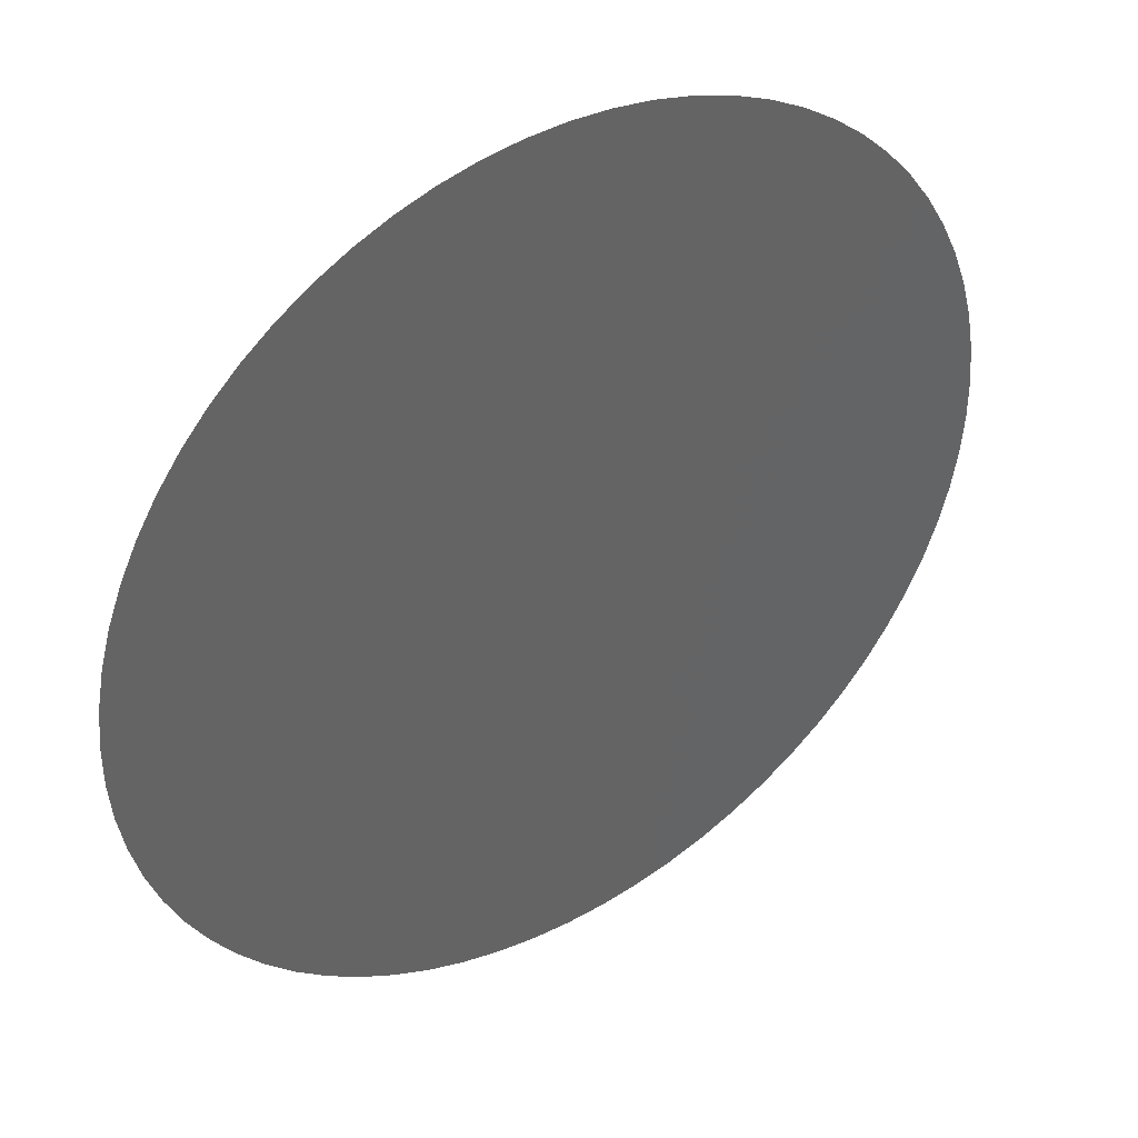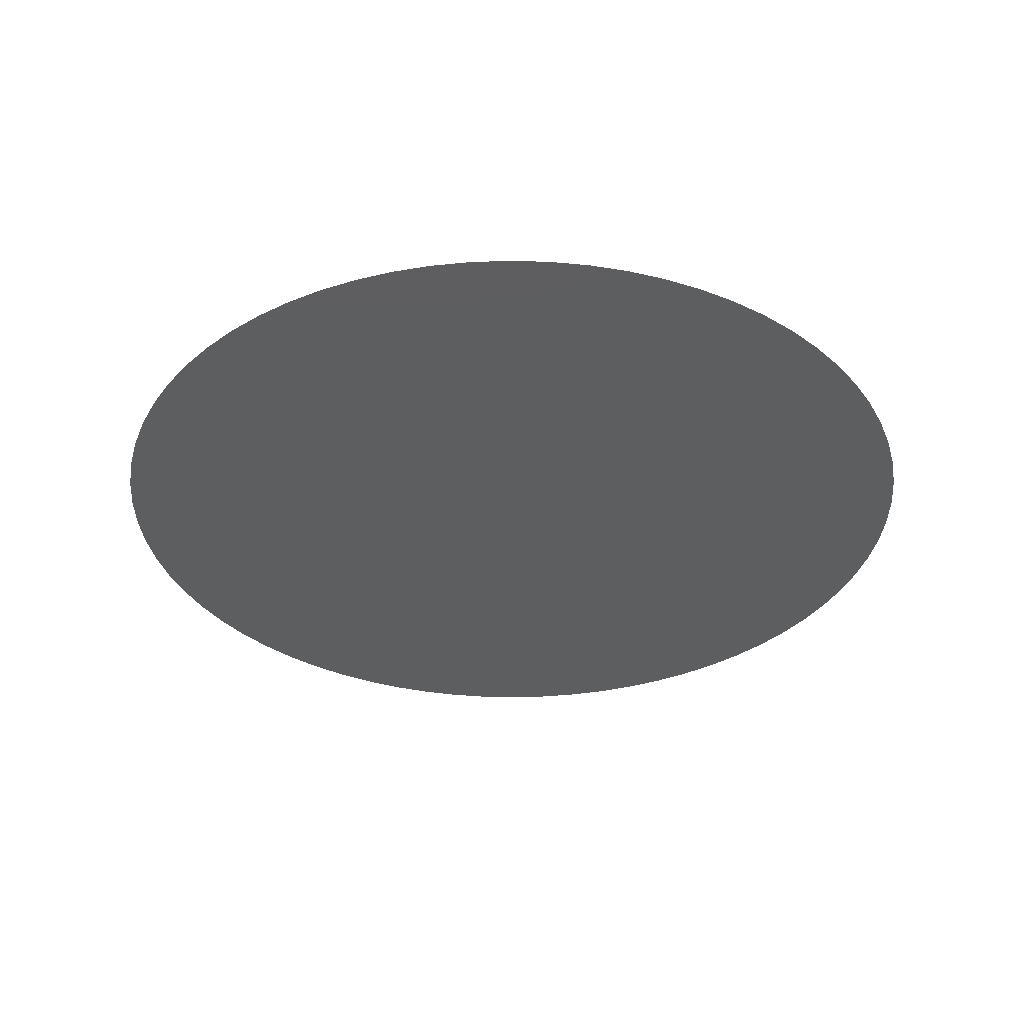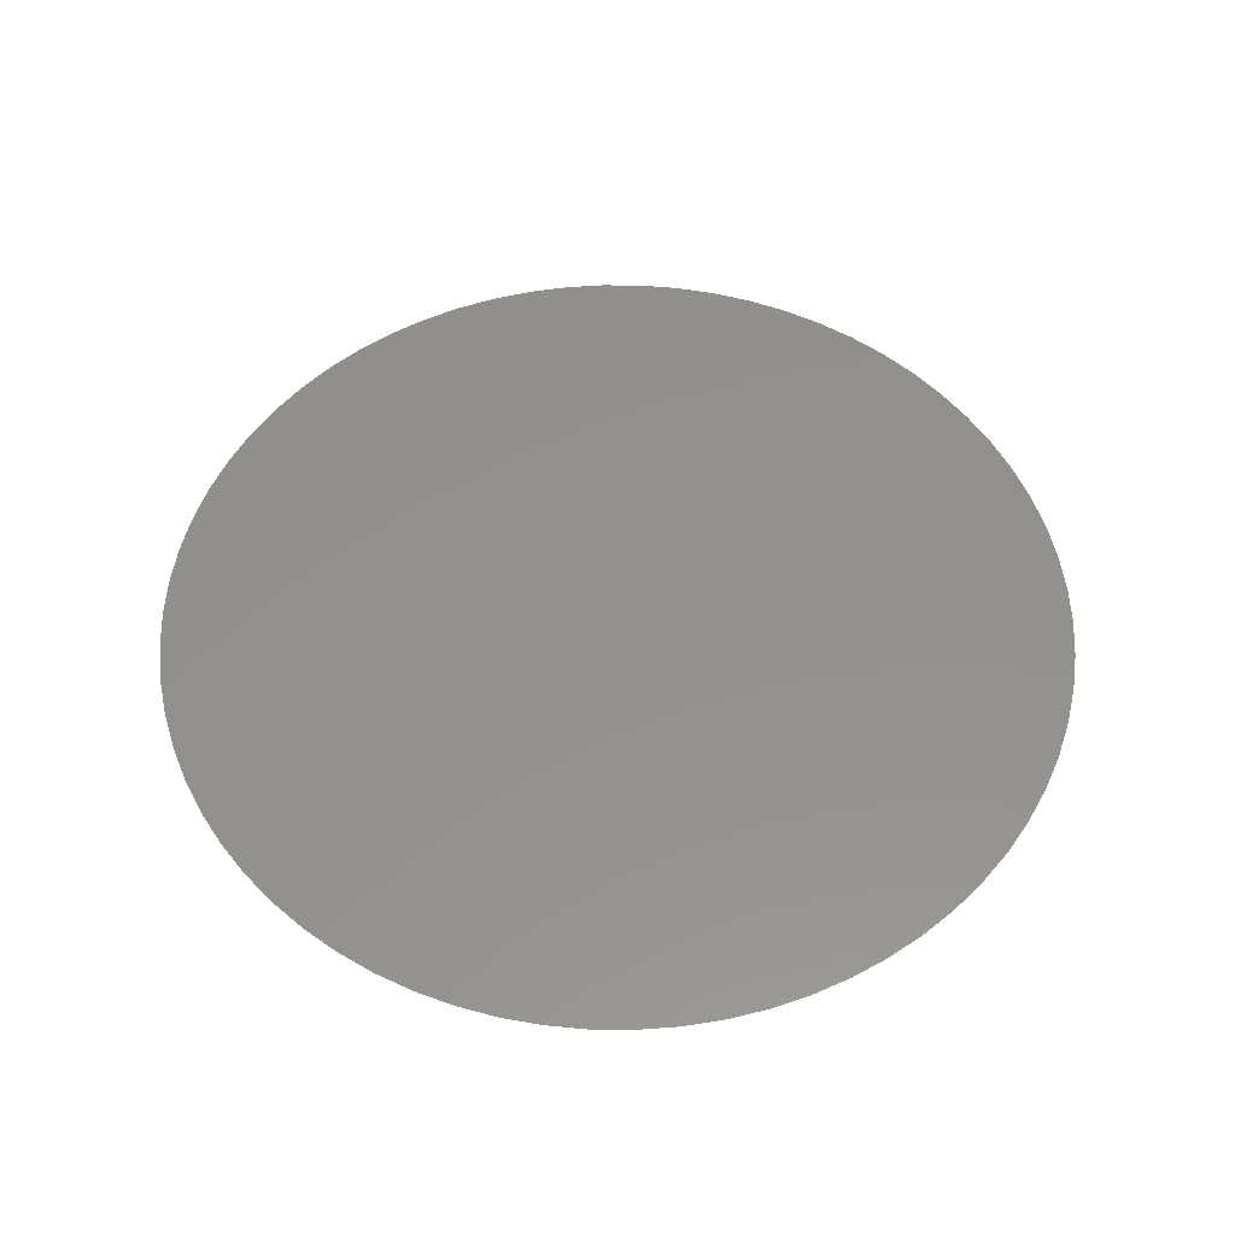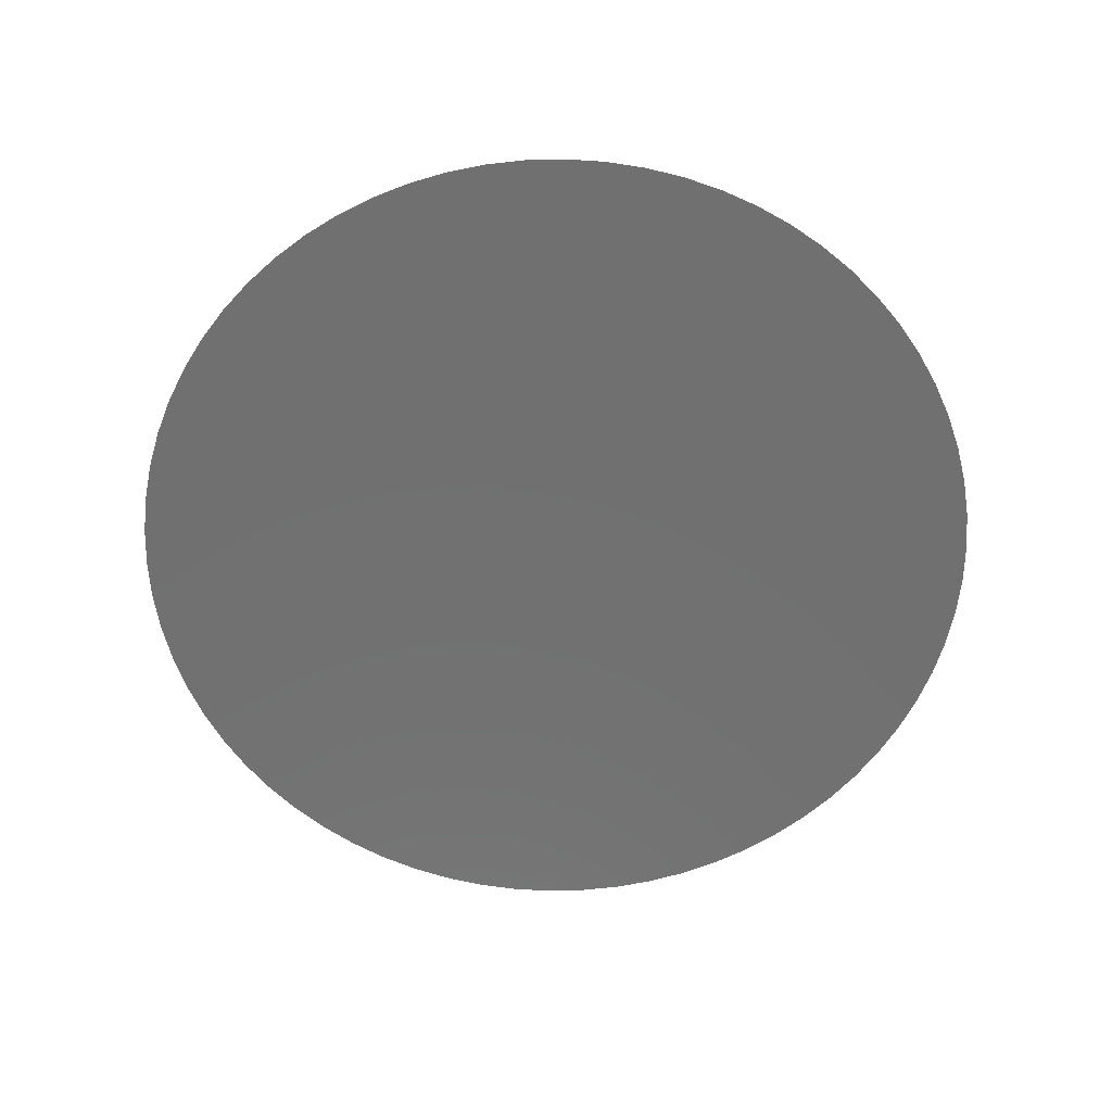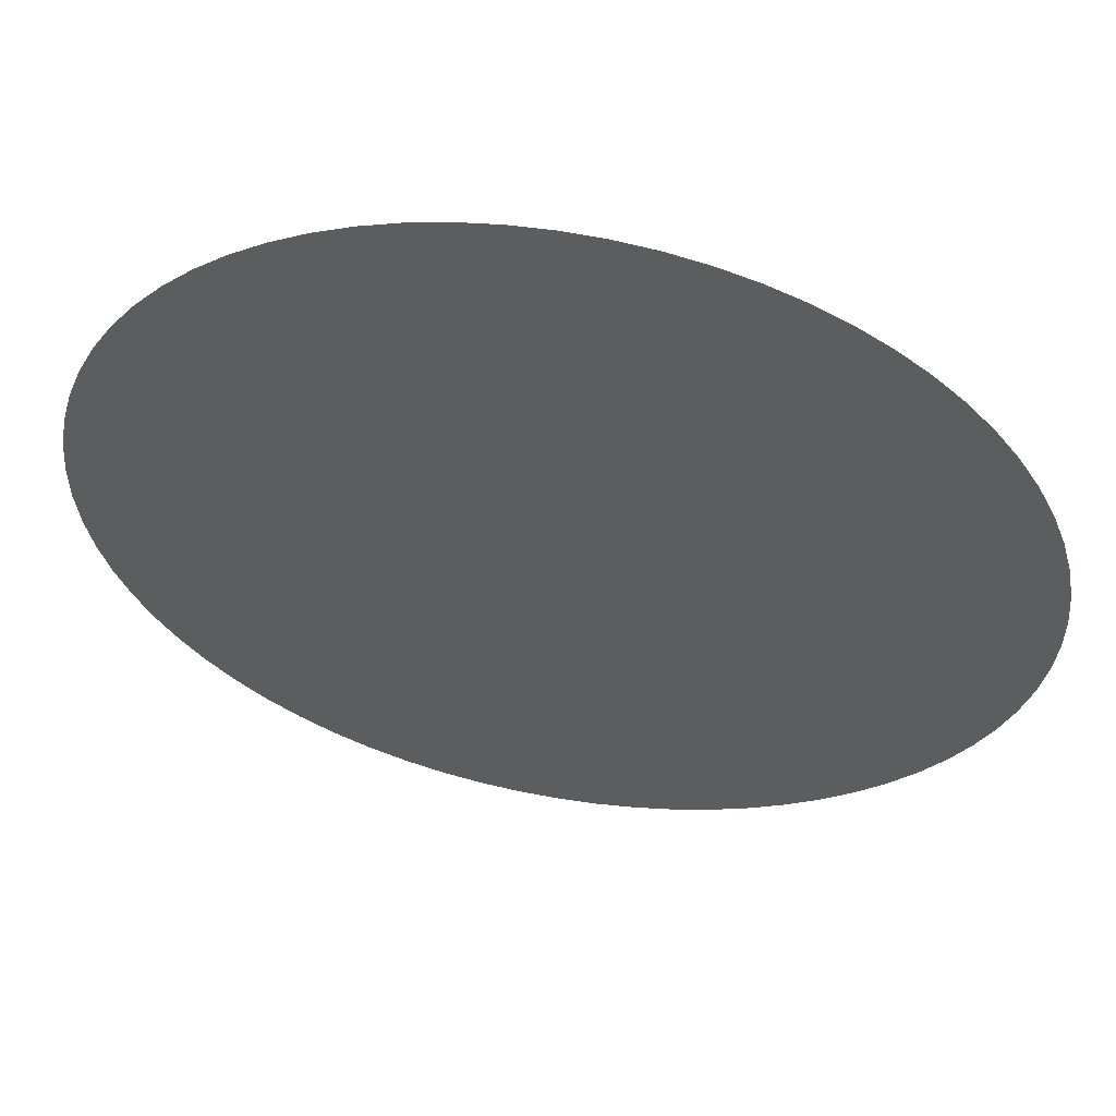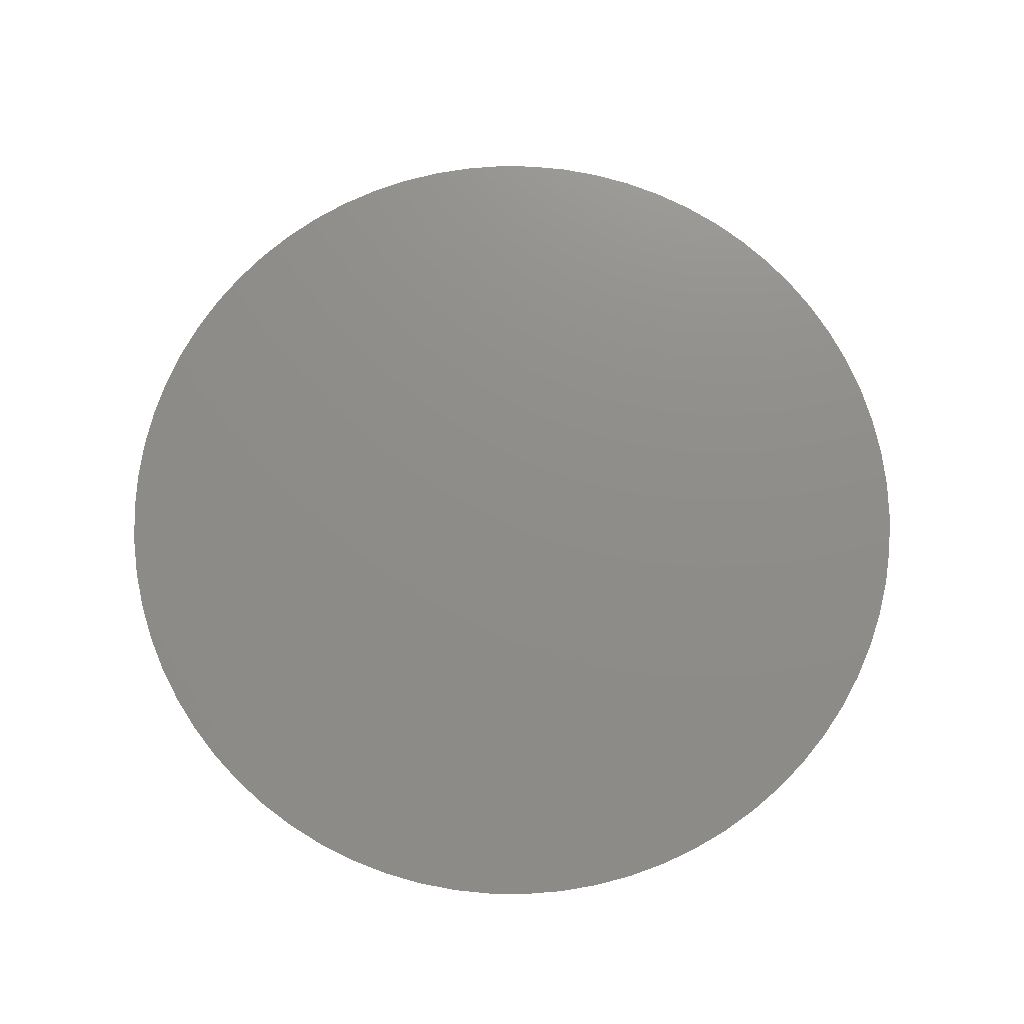
<metadata>
{"format":"stl","ext":"stl","renderer":"f3d","projection":"perspective","resolution":1024,"background":"white","views":[{"elev":40.1,"azim":-33.5,"up":"+Z"},{"elev":-34.4,"azim":-92.4,"up":"+Y"},{"elev":54.0,"azim":136.9,"up":"+Y"},{"elev":-62.4,"azim":-68.1,"up":"+Y"},{"elev":56.8,"azim":10.3,"up":"+Z"},{"elev":74.2,"azim":-176.8,"up":"+Y"}]}
</metadata>
<code>
# stl→obj: 70 verts, 68 faces
v 4.8 -0.1 -2.732
v 4.794 -0.1 -2.734
v 4.787 -0.1 -2.736
v 4.814 -0.1 -2.731
v 4.807 -0.1 -2.731
v 4.869 -0.1 -2.754
v 4.781 -0.1 -2.738
v 4.775 -0.1 -2.742
v 4.769 -0.1 -2.745
v 4.764 -0.1 -2.75
v 4.759 -0.1 -2.754
v 4.754 -0.1 -2.76
v 4.75 -0.1 -2.765
v 4.747 -0.1 -2.771
v 4.744 -0.1 -2.777
v 4.742 -0.1 -2.783
v 4.74 -0.1 -2.79
v 4.739 -0.1 -2.797
v 4.738 -0.1 -2.804
v 4.738 -0.1 -2.81
v 4.739 -0.1 -2.817
v 4.74 -0.1 -2.824
v 4.742 -0.1 -2.831
v 4.744 -0.1 -2.837
v 4.747 -0.1 -2.843
v 4.75 -0.1 -2.849
v 4.754 -0.1 -2.854
v 4.759 -0.1 -2.86
v 4.764 -0.1 -2.864
v 4.769 -0.1 -2.869
v 4.775 -0.1 -2.872
v 4.781 -0.1 -2.876
v 4.787 -0.1 -2.878
v 4.794 -0.1 -2.88
v 4.8 -0.1 -2.882
v 4.807 -0.1 -2.883
v 4.814 -0.1 -2.883
v 4.821 -0.1 -2.883
v 4.828 -0.1 -2.882
v 4.834 -0.1 -2.88
v 4.841 -0.1 -2.878
v 4.847 -0.1 -2.876
v 4.853 -0.1 -2.872
v 4.859 -0.1 -2.869
v 4.864 -0.1 -2.864
v 4.869 -0.1 -2.86
v 4.874 -0.1 -2.854
v 4.878 -0.1 -2.849
v 4.881 -0.1 -2.843
v 4.884 -0.1 -2.837
v 4.886 -0.1 -2.831
v 4.888 -0.1 -2.824
v 4.889 -0.1 -2.817
v 4.89 -0.1 -2.81
v 4.89 -0.1 -2.804
v 4.889 -0.1 -2.797
v 4.888 -0.1 -2.79
v 4.886 -0.1 -2.783
v 4.884 -0.1 -2.777
v 4.881 -0.1 -2.771
v 4.878 -0.1 -2.765
v 4.874 -0.1 -2.76
v 4.864 -0.1 -2.75
v 4.859 -0.1 -2.745
v 4.853 -0.1 -2.742
v 4.847 -0.1 -2.738
v 4.841 -0.1 -2.736
v 4.834 -0.1 -2.734
v 4.828 -0.1 -2.732
v 4.821 -0.1 -2.731
f 1 2 3
f 4 5 1
f 6 3 7
f 6 7 8
f 6 8 9
f 6 9 10
f 6 10 11
f 6 11 12
f 6 12 13
f 6 13 14
f 6 14 15
f 6 15 16
f 6 16 17
f 6 17 18
f 6 18 19
f 6 19 20
f 6 20 21
f 6 21 22
f 6 22 23
f 6 23 24
f 6 24 25
f 6 25 26
f 6 26 27
f 6 27 28
f 6 28 29
f 6 29 30
f 6 30 31
f 6 31 32
f 6 32 33
f 6 33 34
f 6 34 35
f 6 35 36
f 6 36 37
f 6 37 38
f 6 38 39
f 6 39 40
f 6 40 41
f 6 41 42
f 6 42 43
f 6 43 44
f 6 44 45
f 6 45 46
f 6 46 47
f 6 47 48
f 6 48 49
f 6 49 50
f 6 50 51
f 6 51 52
f 6 52 53
f 6 53 54
f 6 54 55
f 6 55 56
f 6 56 57
f 6 57 58
f 6 58 59
f 6 59 60
f 6 60 61
f 6 61 62
f 6 63 64
f 6 64 65
f 6 65 66
f 6 66 67
f 6 1 3
f 6 67 68
f 6 68 69
f 6 69 70
f 6 70 4
f 6 4 1

</code>
